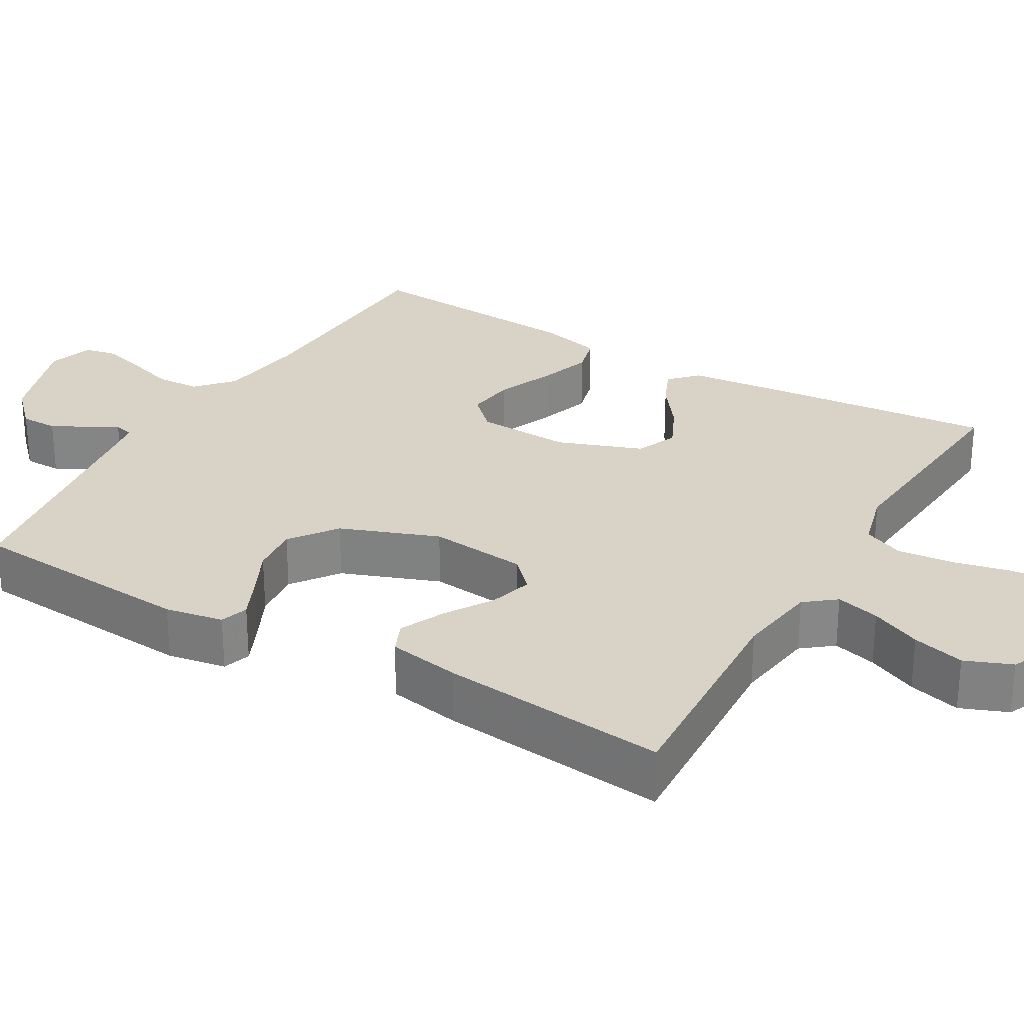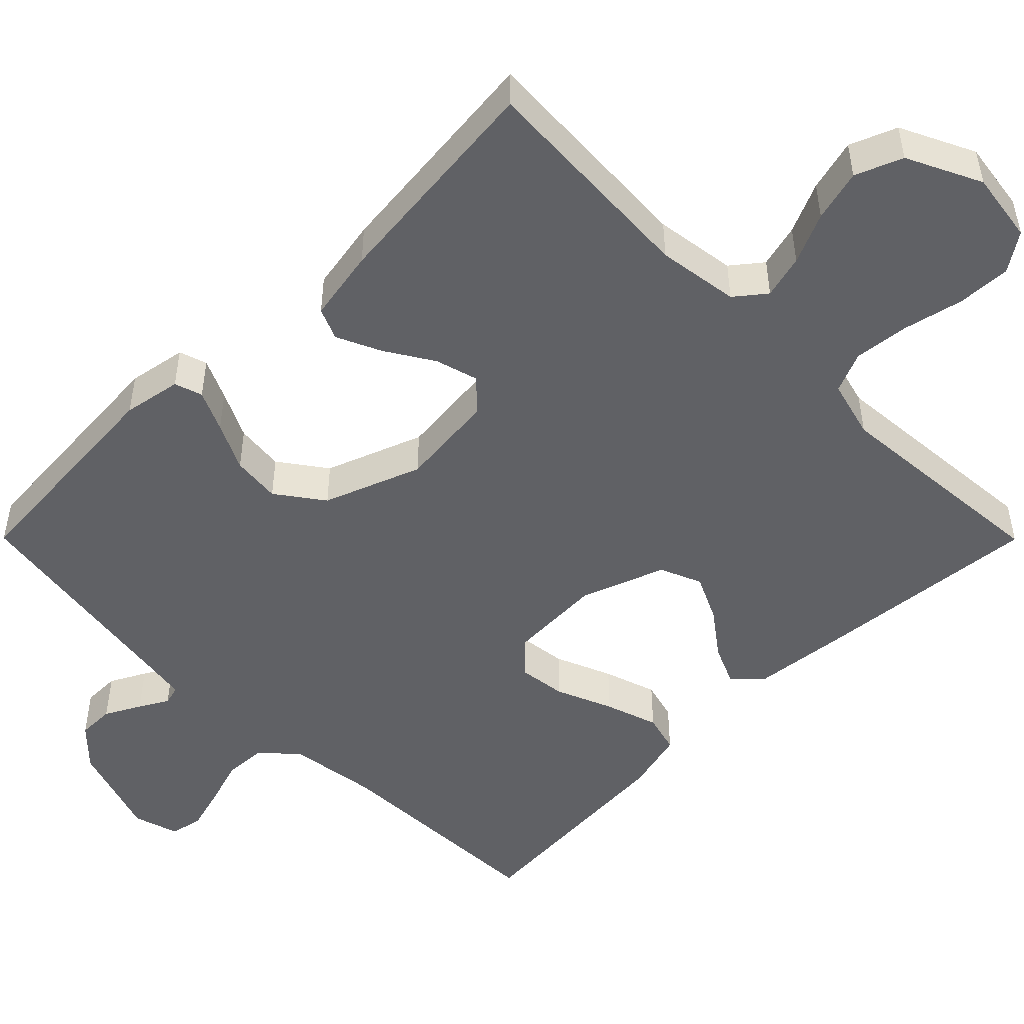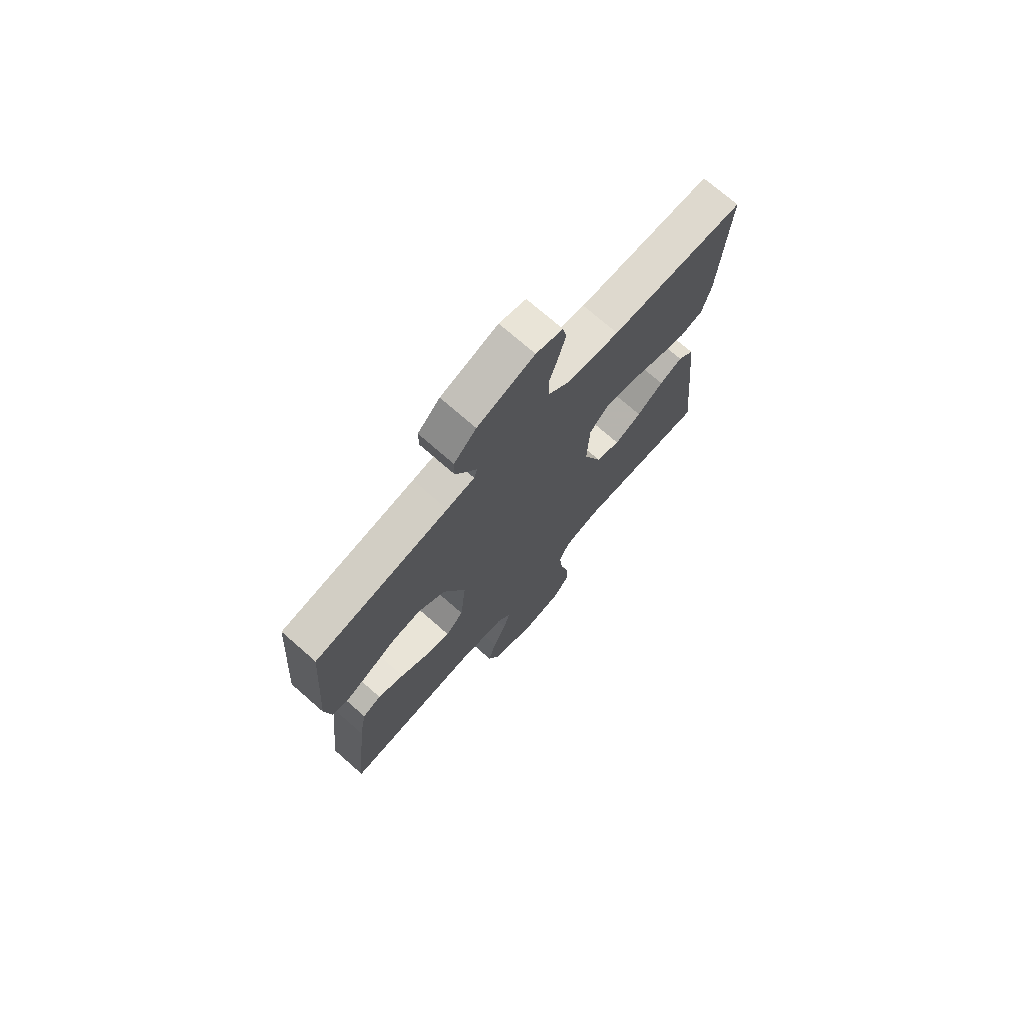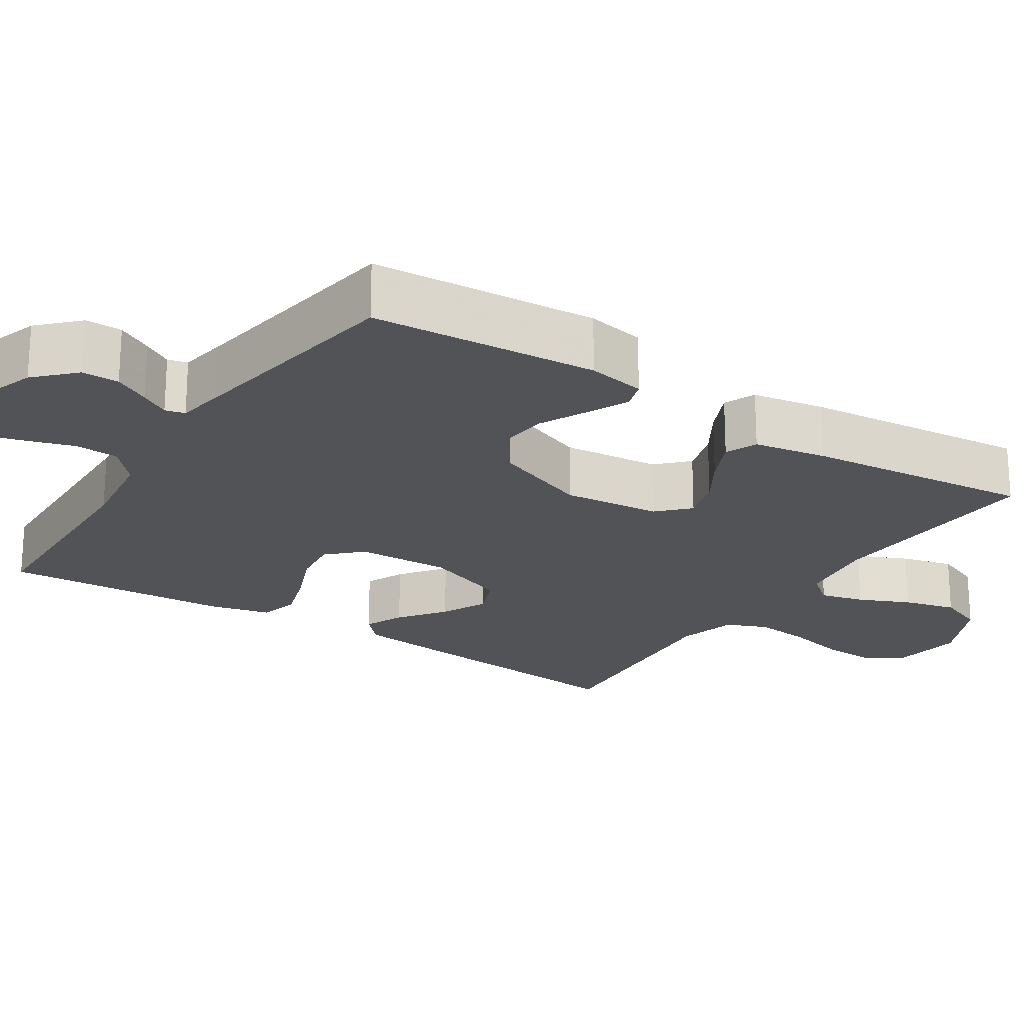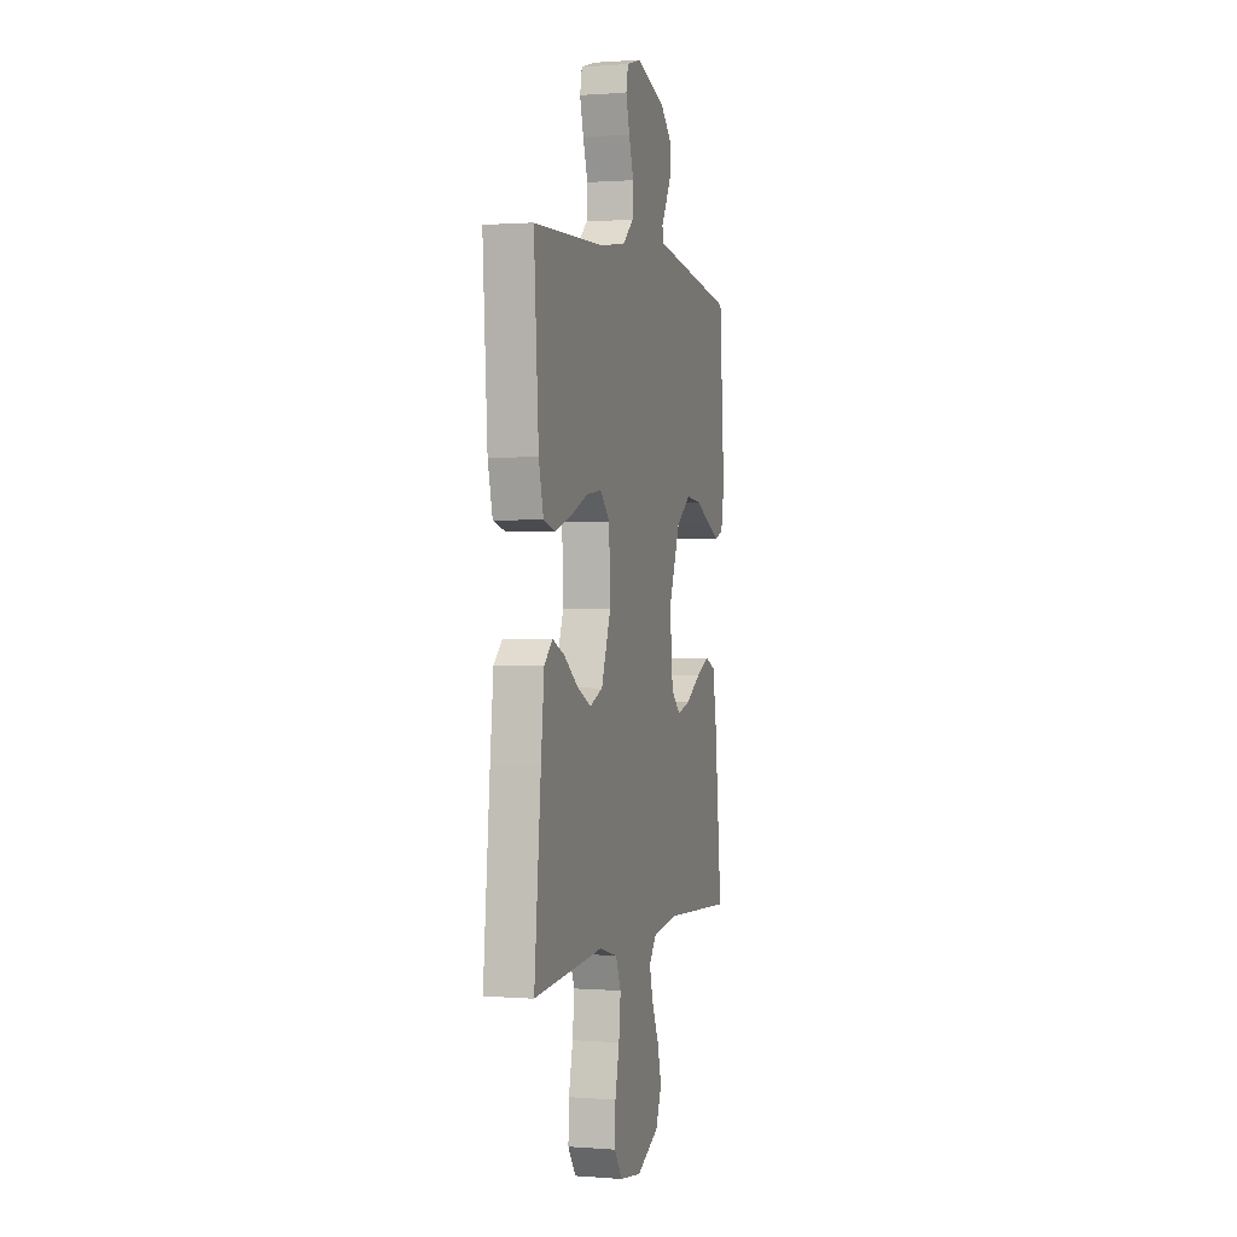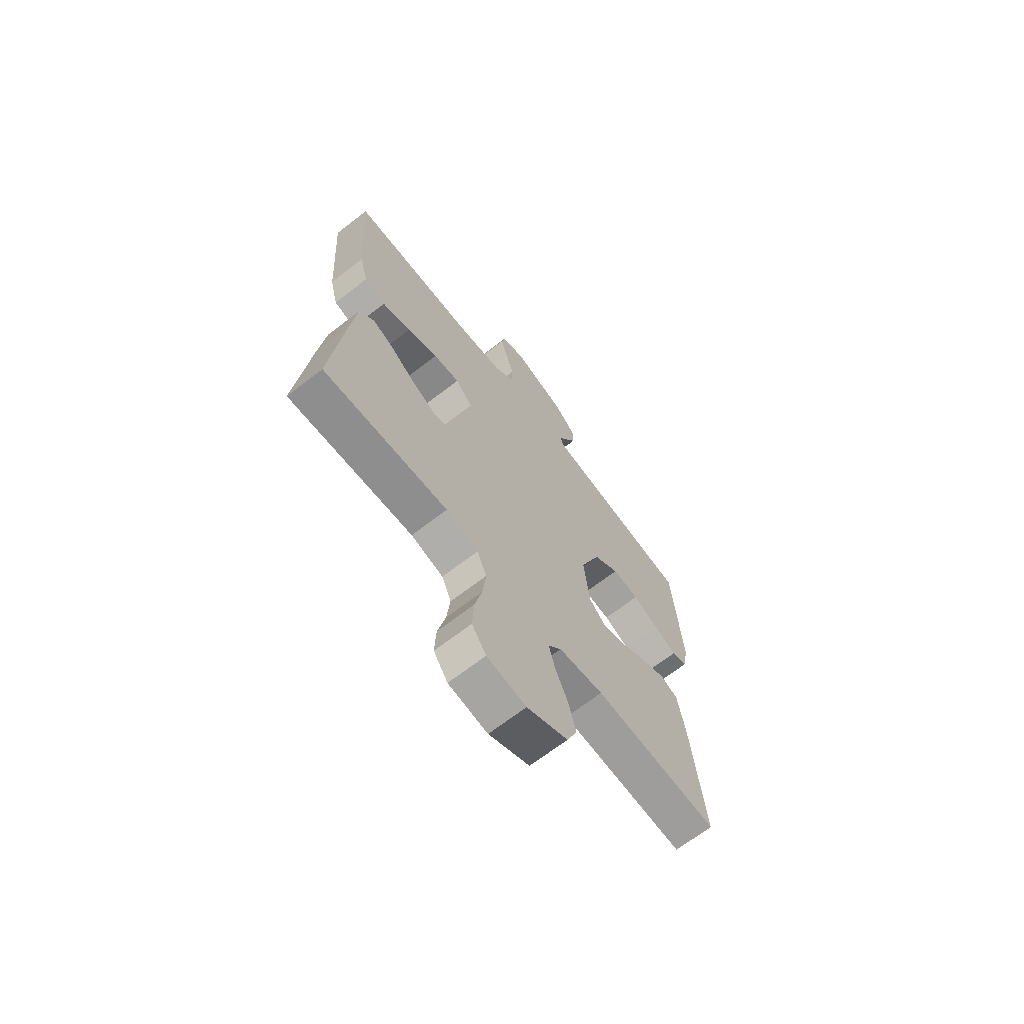
<metadata>
{"format":"obj","ext":"obj","renderer":"f3d","projection":"perspective","resolution":1024,"background":"white","views":[{"elev":28.1,"azim":120.4,"up":"+Y"},{"elev":-49.5,"azim":134.9,"up":"+Y"},{"elev":73.2,"azim":131.2,"up":"+Z"},{"elev":-21.9,"azim":56.8,"up":"+Y"},{"elev":0.8,"azim":-73.8,"up":"+Z"},{"elev":-68.2,"azim":-52.2,"up":"+Z"}]}
</metadata>
<code>
v 0.5 0.07 0.5
v 0.522 0.07 0.2
v 0.508 0.07 0.123
v 0.471 0.07 0.111
v 0.417 0.07 0.136
v 0.354 0.07 0.167
v 0.289 0.07 0.174
v 0.227 0.07 0.129
v 0.178 0.07 0
v 0.191 0.07 -0.129
v 0.231 0.07 -0.168
v 0.288 0.07 -0.152
v 0.351 0.07 -0.113
v 0.41 0.07 -0.086
v 0.452 0.07 -0.104
v 0.469 0.07 -0.2
v 0.5 0.07 -0.5
v 0.2 0.07 -0.482
v 0.092 0.07 -0.497
v 0.06 0.07 -0.537
v 0.075 0.07 -0.595
v 0.105 0.07 -0.662
v 0.123 0.07 -0.731
v 0.098 0.07 -0.793
v 0 0.07 -0.84
v -0.094 0.07 -0.826
v -0.128 0.07 -0.776
v -0.125 0.07 -0.705
v -0.107 0.07 -0.626
v -0.099 0.07 -0.552
v -0.122 0.07 -0.498
v -0.2 0.07 -0.477
v -0.5 0.07 -0.5
v -0.471 0.07 -0.2
v -0.457 0.07 -0.071
v -0.421 0.07 -0.037
v -0.369 0.07 -0.06
v -0.309 0.07 -0.105
v -0.248 0.07 -0.134
v -0.193 0.07 -0.111
v -0.152 0.07 0
v -0.157 0.07 0.124
v -0.199 0.07 0.167
v -0.263 0.07 0.159
v -0.338 0.07 0.128
v -0.408 0.07 0.105
v -0.46 0.07 0.119
v -0.48 0.07 0.2
v -0.5 0.07 0.5
v -0.2 0.07 0.51
v -0.083 0.07 0.526
v -0.036 0.07 0.568
v -0.033 0.07 0.626
v -0.053 0.07 0.689
v -0.069 0.07 0.747
v -0.06 0.07 0.79
v 0 0.07 0.808
v 0.128 0.07 0.765
v 0.178 0.07 0.716
v 0.178 0.07 0.667
v 0.153 0.07 0.62
v 0.131 0.07 0.582
v 0.138 0.07 0.556
v 0.2 0.07 0.546
v 0.5 0 0.5
v 0.522 0 0.2
v 0.508 0 0.123
v 0.471 0 0.111
v 0.417 0 0.136
v 0.354 0 0.167
v 0.289 0 0.174
v 0.227 0 0.129
v 0.178 0 0
v 0.191 0 -0.129
v 0.231 0 -0.168
v 0.288 0 -0.152
v 0.351 0 -0.113
v 0.41 0 -0.086
v 0.452 0 -0.104
v 0.469 0 -0.2
v 0.5 0 -0.5
v 0.2 0 -0.482
v 0.092 0 -0.497
v 0.06 0 -0.537
v 0.075 0 -0.595
v 0.105 0 -0.662
v 0.123 0 -0.731
v 0.098 0 -0.793
v 0 0 -0.84
v -0.094 0 -0.826
v -0.128 0 -0.776
v -0.125 0 -0.705
v -0.107 0 -0.626
v -0.099 0 -0.552
v -0.122 0 -0.498
v -0.2 0 -0.477
v -0.5 0 -0.5
v -0.471 0 -0.2
v -0.457 0 -0.071
v -0.421 0 -0.037
v -0.369 0 -0.06
v -0.309 0 -0.105
v -0.248 0 -0.134
v -0.193 0 -0.111
v -0.152 0 0
v -0.157 0 0.124
v -0.199 0 0.167
v -0.263 0 0.159
v -0.338 0 0.128
v -0.408 0 0.105
v -0.46 0 0.119
v -0.48 0 0.2
v -0.5 0 0.5
v -0.2 0 0.51
v -0.083 0 0.526
v -0.036 0 0.568
v -0.033 0 0.626
v -0.053 0 0.689
v -0.069 0 0.747
v -0.06 0 0.79
v 0 0 0.808
v 0.128 0 0.765
v 0.178 0 0.716
v 0.178 0 0.667
v 0.153 0 0.62
v 0.131 0 0.582
v 0.138 0 0.556
v 0.2 0 0.546
f 60 61 62
f 59 60 62
f 58 59 62
f 57 58 62
f 56 57 62
f 55 56 62
f 54 55 62
f 53 54 62
f 52 53 62 63
f 51 52 63 64
f 48 49 50
f 47 48 50
f 46 47 50
f 45 46 50
f 44 45 50
f 51 64 1
f 50 51 1
f 44 50 1
f 43 44 1
f 36 37 38
f 35 36 38
f 34 35 38
f 33 34 38
f 32 33 38
f 31 32 38 39
f 30 31 39 40
f 27 28 29
f 26 27 29
f 25 26 29
f 24 25 29
f 23 24 29
f 22 23 29
f 21 22 29
f 20 21 29 30
f 30 40 41
f 20 30 41
f 19 20 41
f 16 17 18
f 15 16 18
f 14 15 18
f 13 14 18
f 12 13 18
f 11 12 18 19
f 4 5 6
f 3 4 6
f 2 3 6
f 1 2 6
f 1 6 7
f 1 7 8
f 43 1 8
f 42 43 8
f 19 41 42
f 11 19 42
f 10 11 42
f 42 8 9
f 9 10 42
f 126 125 124
f 126 124 123
f 126 123 122
f 126 122 121
f 126 121 120
f 126 120 119
f 126 119 118
f 126 118 117
f 127 126 117 116
f 128 127 116 115
f 114 113 112
f 114 112 111
f 114 111 110
f 114 110 109
f 114 109 108
f 65 128 115
f 65 115 114
f 65 114 108
f 65 108 107
f 102 101 100
f 102 100 99
f 102 99 98
f 102 98 97
f 102 97 96
f 103 102 96 95
f 104 103 95 94
f 93 92 91
f 93 91 90
f 93 90 89
f 93 89 88
f 93 88 87
f 93 87 86
f 93 86 85
f 94 93 85 84
f 105 104 94
f 105 94 84
f 105 84 83
f 82 81 80
f 82 80 79
f 82 79 78
f 82 78 77
f 82 77 76
f 83 82 76 75
f 70 69 68
f 70 68 67
f 70 67 66
f 70 66 65
f 71 70 65
f 72 71 65
f 72 65 107
f 72 107 106
f 106 105 83
f 106 83 75
f 106 75 74
f 73 72 106
f 106 74 73
f 1 65 66 2
f 2 66 67 3
f 3 67 68 4
f 4 68 69 5
f 5 69 70 6
f 6 70 71 7
f 7 71 72 8
f 8 72 73 9
f 9 73 74 10
f 10 74 75 11
f 11 75 76 12
f 12 76 77 13
f 13 77 78 14
f 14 78 79 15
f 15 79 80 16
f 16 80 81 17
f 17 81 82 18
f 18 82 83 19
f 19 83 84 20
f 20 84 85 21
f 21 85 86 22
f 22 86 87 23
f 23 87 88 24
f 24 88 89 25
f 25 89 90 26
f 26 90 91 27
f 27 91 92 28
f 28 92 93 29
f 29 93 94 30
f 30 94 95 31
f 31 95 96 32
f 32 96 97 33
f 33 97 98 34
f 34 98 99 35
f 35 99 100 36
f 36 100 101 37
f 37 101 102 38
f 38 102 103 39
f 39 103 104 40
f 40 104 105 41
f 41 105 106 42
f 42 106 107 43
f 43 107 108 44
f 44 108 109 45
f 45 109 110 46
f 46 110 111 47
f 47 111 112 48
f 48 112 113 49
f 49 113 114 50
f 50 114 115 51
f 51 115 116 52
f 52 116 117 53
f 53 117 118 54
f 54 118 119 55
f 55 119 120 56
f 56 120 121 57
f 57 121 122 58
f 58 122 123 59
f 59 123 124 60
f 60 124 125 61
f 61 125 126 62
f 62 126 127 63
f 63 127 128 64
f 64 128 65 1

</code>
